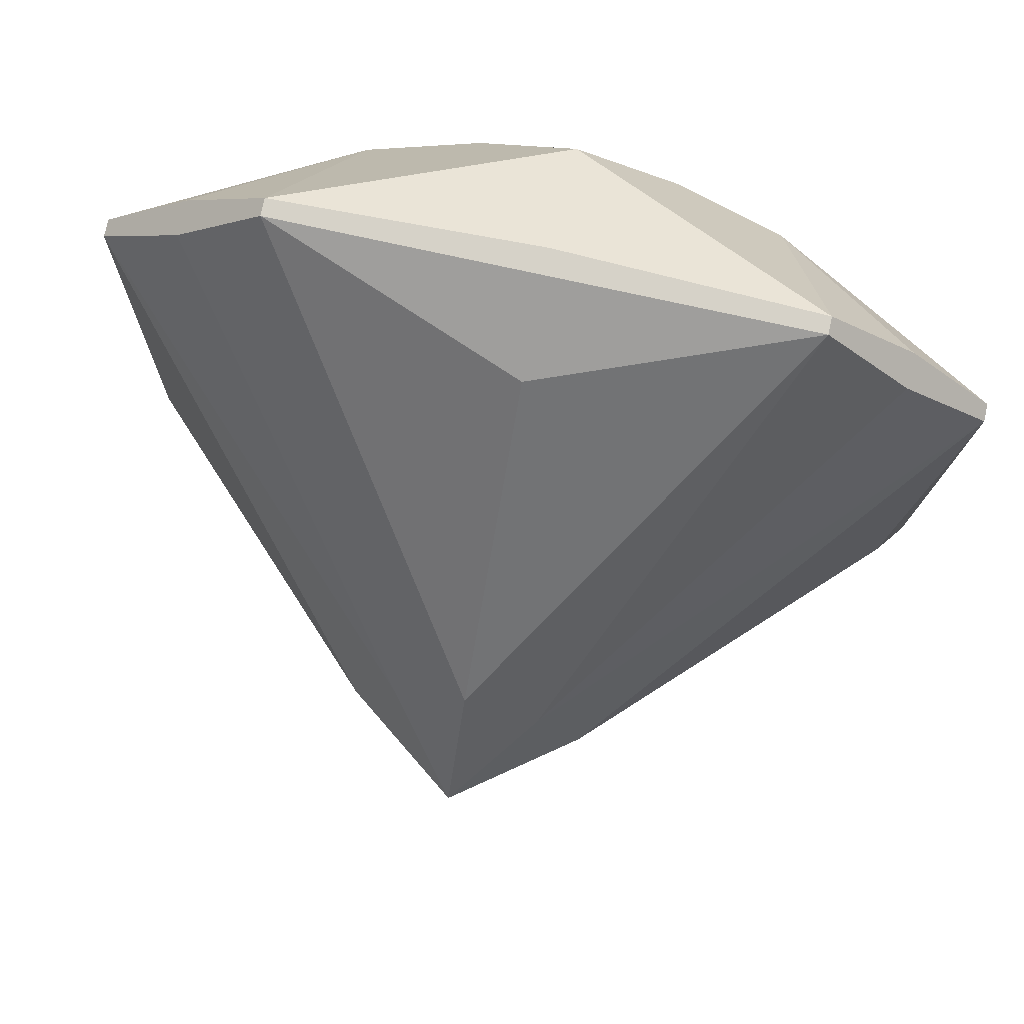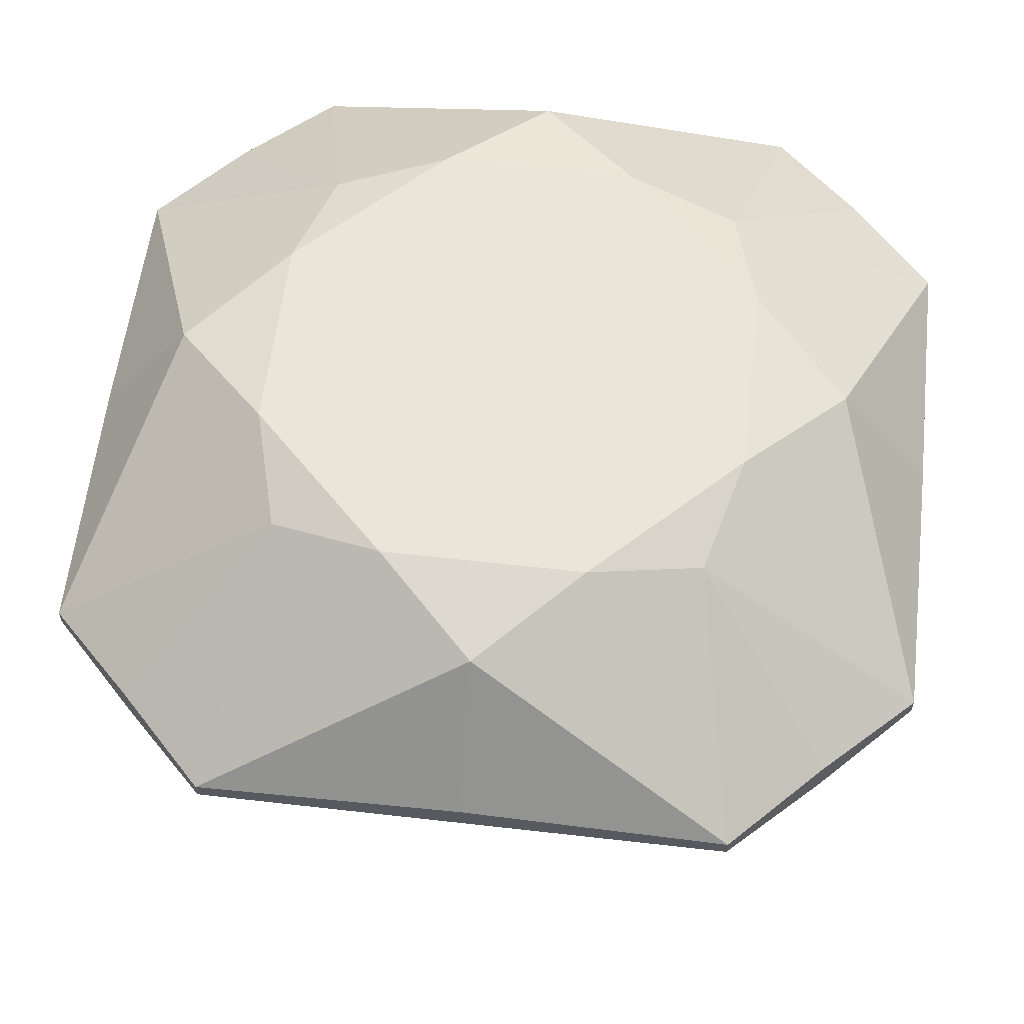
<metadata>
{"format":"obj","ext":"obj","renderer":"f3d","projection":"perspective","resolution":1024,"background":"white","views":[{"elev":78.3,"azim":12.3,"up":"+Z"},{"elev":59.2,"azim":6.7,"up":"+Y"}]}
</metadata>
<code>
v -0.5 0.5049 -0.3
v -0.3787 0.3702 -0.2
v -0.2573 0.2356 -0.1
v -0.136 0.101 -2.082e-09
v -0.2887 0.2524 -2.082e-09
v -0.4415 0.4039 -2.082e-09
v -0.4707 0.4544 -0.15
v -0.136 0.101 -2.082e-09
v -0.4415 0.4039 -2.082e-09
v -0.2887 0.2524 -2.082e-09
v -0.227 0.2019 0.075
v -0.318 0.3029 0.15
v -0.409 0.4039 0.225
v -0.5 0.5049 0.3
v -0.5 0.5049 0.3
v -0.409 0.4039 0.225
v -0.318 0.3029 0.15
v -0.227 0.2019 0.075
v 0 0 0
v -0.085 0.101 0.085
v -0.1887 0.2019 0.1388
v -0.2925 0.3029 0.1925
v -0.3963 0.4039 0.2463
v -0.136 0.101 -2.082e-09
v -0.5 0.5049 -0.3
v -0.136 0.101 -2.082e-09
v -0.2573 0.2356 -0.1
v -0.3787 0.3702 -0.2
v 0 0 0
v -0.085 0.101 -0.085
v -0.3617 0.3702 -0.2283
v -0.2233 0.2356 -0.1567
v -0.5 0.5049 -0.3
v -0.4707 0.4544 -0.15
v -0.4415 0.4039 -2.082e-09
v -0.5 0.5049 0.3
v -0.5 0.5049 0.2
v -0.5 0.5049 0.1
v -0.5 0.5049 -2.082e-09
v -0.5 0.5049 -0.1
v -0.5 0.5049 -0.2
v -0.3 0.5049 0.5
v -0.225 0.4039 0.409
v -0.15 0.3029 0.318
v -0.075 0.2019 0.227
v 3.739e-09 0.101 0.136
v 3.739e-09 0.4039 0.4415
v -0.15 0.4544 0.4707
v -0.3 0.5049 0.5
v -0.4 0.4948 0.4
v -0.2425 0.2979 0.2425
v -0.085 0.101 0.085
v -0.1388 0.2019 0.1887
v -0.1925 0.3029 0.2925
v -0.2463 0.4039 0.3963
v -0.3333 0.5015 0.4667
v -0.3667 0.4981 0.4333
v -0.303 0.4116 0.3593
v -0.2209 0.3068 0.274
v -0.2746 0.4077 0.3778
v -0.5 0.5049 0.3
v -0.3963 0.4039 0.2463
v -0.2925 0.3029 0.1925
v -0.1887 0.2019 0.1388
v -0.085 0.101 0.085
v -0.2425 0.2979 0.2425
v -0.4 0.4948 0.4
v -0.4333 0.4981 0.3667
v -0.4667 0.5015 0.3333
v -0.3593 0.4116 0.303
v -0.274 0.3068 0.2209
v -0.3778 0.4077 0.2746
v -0.085 0.101 0.085
v 0 0 0
v 3.739e-09 0.101 0.136
v -0.075 0.2019 0.227
v -0.15 0.3029 0.318
v -0.225 0.4039 0.409
v -0.3 0.5049 0.5
v -0.2463 0.4039 0.3963
v -0.1925 0.3029 0.2925
v -0.1388 0.2019 0.1887
v 0.3 0.5049 0.5
v 3.739e-09 0.4039 0.4415
v 3.739e-09 0.101 0.136
v 0.1 0.2356 0.2573
v 0.2 0.3702 0.3787
v 0.15 0.4544 0.4707
v 0 0 0
v -0.085 0.101 -0.085
v 3.739e-09 0.101 -0.136
v -0.1567 0.2356 -0.2233
v -0.2283 0.3702 -0.3617
v -0.3 0.5049 -0.5
v -0.2 0.3702 -0.3787
v -0.1 0.2356 -0.2573
v -0.3 0.5049 -0.5
v -0.2283 0.3702 -0.3617
v -0.1567 0.2356 -0.2233
v -0.085 0.101 -0.085
v -0.19 0.2322 -0.19
v -0.295 0.3635 -0.295
v -0.4 0.4948 -0.4
v -0.35 0.4998 -0.45
v -0.5 0.5049 -0.3
v -0.085 0.101 -0.085
v -0.2233 0.2356 -0.1567
v -0.3617 0.3702 -0.2283
v -0.4 0.4948 -0.4
v -0.295 0.3635 -0.295
v -0.19 0.2322 -0.19
v -0.45 0.4998 -0.35
v -0.2556 0.3106 -0.2493
v -0.3593 0.4116 -0.303
v -0.274 0.3068 -0.2209
v -0.3778 0.4077 -0.2746
v -0.3 0.5049 -0.5
v 3.739e-09 0.101 -0.136
v -0.1 0.2356 -0.2573
v -0.2 0.3702 -0.3787
v 3.739e-09 0.4039 -0.4415
v 3.739e-09 0.2524 -0.2887
v 0.3 0.5049 -0.5
v 3.739e-09 0.101 -0.136
v 3.739e-09 0.2524 -0.2887
v 3.739e-09 0.4039 -0.4415
v 0.15 0.4544 -0.4707
v 0.225 0.4039 -0.409
v 0.15 0.3029 -0.318
v 0.075 0.2019 -0.227
v -0.5 0.5049 -0.3
v -0.5 0.5049 -0.2
v -0.5 0.5049 -0.1
v -0.5 0.5049 -2.082e-09
v -0.5 0.5049 0.1
v -0.5 0.5049 0.2
v -0.5 0.5349 -2.082e-09
v -0.5 0.5315 -0.1
v -0.5 0.5281 -0.2
v -0.5 0.5248 -0.3
v -0.5 0.5049 0.3
v -0.5 0.5248 0.3
v -0.5 0.5281 0.2
v -0.5 0.5315 0.1
v 0.5 0.5049 0.3
v 0.136 0.101 -2.082e-09
v 0.2573 0.2356 0.1
v 0.3787 0.3702 0.2
v 0.3617 0.3702 0.2283
v 0.2233 0.2356 0.1567
v 0.085 0.101 0.085
v 0 0 0
v -0.3 0.5049 0.5
v -0.15 0.4544 0.4707
v 3.739e-09 0.4039 0.4415
v 0.15 0.4544 0.4707
v 0.3 0.5049 0.5
v 0.2 0.5049 0.5
v 0.1 0.5049 0.5
v 3.739e-09 0.5049 0.5
v -0.1 0.5049 0.5
v -0.2 0.5049 0.5
v -0.4333 0.5115 0.3667
v -0.3667 0.5182 0.4333
v -0.4 0.4948 0.4
v -0.3667 0.4981 0.4333
v -0.3333 0.5015 0.4667
v -0.5 0.5049 0.3
v -0.4667 0.5015 0.3333
v -0.4333 0.4981 0.3667
v -0.5 0.5248 0.3
v -0.4338 0.5214 0.3662
v -0.4667 0.5081 0.3333
v -0.4672 0.5181 0.3328
v -0.3 0.5049 0.5
v -0.3 0.5248 0.5
v -0.3333 0.5215 0.4667
v -0.3662 0.5082 0.4338
v -0.3328 0.5116 0.4672
v -0.3333 0.5281 0.4667
v -0.3667 0.5315 0.4333
v -0.4 0.5349 0.4
v -0.4333 0.5315 0.3667
v -0.4667 0.5281 0.3333
v 3.739e-09 0.101 0.136
v 0 0 0
v 0.3 0.5049 0.5
v 0.2 0.3702 0.3787
v 0.1 0.2356 0.2573
v 0.085 0.101 0.085
v 0.1567 0.2356 0.2233
v 0.2283 0.3702 0.3617
v 0.136 0.101 -2.082e-09
v 0.5 0.5049 0.3
v 0.3787 0.3702 0.2
v 0.2573 0.2356 0.1
v 0.4415 0.4039 -2.082e-09
v 0.136 0.101 -2.082e-09
v 0.4415 0.4039 -2.082e-09
v 0.2573 0.2356 -0.1
v 0.3787 0.3702 -0.2
v 0.5 0.5049 -0.3
v 0 0 0
v 3.739e-09 0.101 -0.136
v 0.075 0.2019 -0.227
v 0.15 0.3029 -0.318
v 0.225 0.4039 -0.409
v 0.3 0.5049 -0.5
v 0.2462 0.4039 -0.3962
v 0.1925 0.3029 -0.2925
v 0.1387 0.2019 -0.1887
v 0.085 0.101 -0.085
v -0.3 0.5049 -0.5
v -0.35 0.4998 -0.45
v -0.4 0.4948 -0.4
v -0.45 0.4998 -0.35
v -0.5 0.5049 -0.3
v -0.5 0.5248 -0.3
v -0.45 0.5298 -0.35
v -0.4 0.5349 -0.4
v -0.35 0.5298 -0.45
v -0.3 0.5248 -0.5
v -0.3 0.5049 -0.5
v 3.739e-09 0.4039 -0.4415
v 0.3 0.5049 -0.5
v 0.15 0.4544 -0.4707
v -0.2 0.5049 -0.5
v -0.1 0.5049 -0.5
v 3.739e-09 0.5049 -0.5
v 0.1 0.5049 -0.5
v 0.2 0.5049 -0.5
v 0.5 0.5049 -0.3
v 0.136 0.101 -2.082e-09
v 0 0 0
v 0.3787 0.3702 -0.2
v 0.2573 0.2356 -0.1
v 0.085 0.101 -0.085
v 0.2233 0.2356 -0.1567
v 0.3617 0.3702 -0.2283
v -0.3886 0.6864 -2.082e-09
v -0.5 0.5349 -2.082e-09
v -0.5 0.5315 0.1
v -0.5 0.5281 0.2
v -0.5 0.5248 0.3
v -0.4629 0.5787 0.2
v -0.4257 0.6325 0.1
v -0.2429 0.6864 0.2429
v -0.5 0.5248 0.3
v -0.4667 0.5281 0.3333
v -0.4333 0.5315 0.3667
v -0.4 0.5349 0.4
v -0.3214 0.6106 0.3214
v -0.3714 0.6056 0.2714
v -0.2429 0.6864 0.2429
v -0.4 0.5349 0.4
v -0.3667 0.5315 0.4333
v -0.3333 0.5281 0.4667
v -0.3214 0.6106 0.3214
v -0.3 0.5248 0.5
v -0.281 0.5787 0.4143
v -0.2619 0.6325 0.3286
v -0.3 0.5248 0.5
v 3.739e-09 0.5349 0.5
v 3.739e-09 0.6106 0.4443
v 3.739e-09 0.6864 0.3886
v -0.1 0.6325 0.4257
v -0.2 0.5787 0.4629
v -0.2 0.5281 0.5
v -0.1 0.5315 0.5
v -0.5 0.5248 -0.3
v -0.5 0.5281 -0.2
v -0.5 0.5315 -0.1
v -0.5 0.5349 -2.082e-09
v -0.3886 0.6864 -2.082e-09
v -0.4257 0.6325 -0.1
v -0.4629 0.5787 -0.2
v -0.5 0.5248 -0.3
v -0.4 0.5349 -0.4
v -0.45 0.5298 -0.35
v -0.4143 0.5787 -0.281
v -0.3286 0.6325 -0.2619
v -0.2429 0.6864 -0.2429
v -0.2952 0.6359 -0.2952
v -0.3476 0.5854 -0.3476
v -0.2429 0.6864 -0.2429
v -0.3 0.5248 -0.5
v -0.35 0.5298 -0.45
v -0.4 0.5349 -0.4
v -0.3476 0.5854 -0.3476
v -0.2952 0.6359 -0.2952
v -0.2619 0.6325 -0.3286
v -0.281 0.5787 -0.4143
v 3.739e-09 0.6864 -0.3886
v 3.739e-09 0.6106 -0.4443
v 3.739e-09 0.5349 -0.5
v -0.1 0.5315 -0.5
v -0.2 0.5281 -0.5
v -0.3 0.5248 -0.5
v -0.2 0.5787 -0.4629
v -0.1 0.6325 -0.4257
v 0.3 0.5248 0.5
v 3.739e-09 0.6864 0.3886
v 3.739e-09 0.6106 0.4443
v 3.739e-09 0.5349 0.5
v 0.1 0.5315 0.5
v 0.2 0.5281 0.5
v 0.2 0.5787 0.4629
v 0.1 0.6325 0.4257
v 0.2556 0.3106 0.2493
v 0.5 0.5049 0.3
v 0.085 0.101 0.085
v 0.2233 0.2356 0.1567
v 0.3617 0.3702 0.2283
v 0.4667 0.5015 0.3333
v 0.4333 0.4981 0.3667
v 0.4 0.4948 0.4
v 0.3593 0.4116 0.303
v 0.274 0.3068 0.2209
v 0.3778 0.4077 0.2746
v 0.295 0.3635 0.295
v 0.19 0.2322 0.19
v -0.3 0.5049 0.5
v -0.2 0.5049 0.5
v -0.1 0.5049 0.5
v 3.739e-09 0.5049 0.5
v 0.1 0.5049 0.5
v 0.2 0.5049 0.5
v -0.3 0.5248 0.5
v 3.739e-09 0.5349 0.5
v -0.1 0.5315 0.5
v -0.2 0.5281 0.5
v 0.3 0.5248 0.5
v 0.2 0.5281 0.5
v 0.1 0.5315 0.5
v 0.3 0.5049 0.5
v 0.2493 0.3106 0.2556
v 0.085 0.101 0.085
v 0.3 0.5049 0.5
v 0.2283 0.3702 0.3617
v 0.1567 0.2356 0.2233
v 0.19 0.2322 0.19
v 0.295 0.3635 0.295
v 0.4 0.4948 0.4
v 0.3667 0.4981 0.4333
v 0.3333 0.5015 0.4667
v 0.303 0.4116 0.3593
v 0.2209 0.3068 0.274
v 0.2746 0.4077 0.3778
v 3.739e-09 0.6864 -0.3886
v 3.739e-09 0.5349 -0.5
v 3.739e-09 0.6106 -0.4443
v 0.1 0.6325 -0.4257
v 0.2 0.5787 -0.4629
v 0.3 0.5248 -0.5
v 0.2 0.5281 -0.5
v 0.1 0.5315 -0.5
v 0.5 0.5049 -0.3
v 0.5 0.5049 0.3
v 0.4415 0.4039 -2.082e-09
v 0.5 0.5049 -0.2
v 0.5 0.5049 -0.1
v 0.5 0.5049 -2.082e-09
v 0.5 0.5049 0.1
v 0.5 0.5049 0.2
v 0.085 0.101 -0.085
v 0.1387 0.2019 -0.1887
v 0.1925 0.3029 -0.2925
v 0.2462 0.4039 -0.3962
v 0.3 0.5049 -0.5
v 0.35 0.4998 -0.45
v 0.4 0.4948 -0.4
v 0.303 0.4116 -0.3593
v 0.2209 0.3068 -0.274
v 0.2746 0.4077 -0.3778
v 0.2425 0.2979 -0.2425
v 0.3 0.5049 -0.5
v -0.3 0.5049 -0.5
v 0.2 0.5049 -0.5
v 0.1 0.5049 -0.5
v 3.739e-09 0.5049 -0.5
v -0.1 0.5049 -0.5
v -0.2 0.5049 -0.5
v -0.3 0.5248 -0.5
v -0.2 0.5281 -0.5
v -0.1 0.5315 -0.5
v 3.739e-09 0.5349 -0.5
v 0.1 0.5315 -0.5
v 0.2 0.5281 -0.5
v 0.3 0.5248 -0.5
v 0.085 0.101 -0.085
v 0.5 0.5049 -0.3
v 0.3617 0.3702 -0.2283
v 0.2233 0.2356 -0.1567
v 0.2425 0.2979 -0.2425
v 0.4 0.4948 -0.4
v 0.45 0.4998 -0.35
v 0.3593 0.4116 -0.303
v 0.274 0.3068 -0.2209
v 0.3778 0.4077 -0.2746
v -0.3886 0.6864 -2.082e-09
v -0.4257 0.6325 0.1
v -0.4629 0.5787 0.2
v -0.5 0.5248 0.3
v -0.3714 0.6056 0.2714
v -0.2429 0.6864 0.2429
v -0.2772 0.71 0.1148
v -0.3 0.5248 0.5
v -0.2429 0.6864 0.2429
v -0.2619 0.6325 0.3286
v -0.281 0.5787 0.4143
v -0.2 0.5787 0.4629
v -0.1 0.6325 0.4257
v 3.739e-09 0.6864 0.3886
v -0.0574 0.6982 0.3329
v -0.1148 0.71 0.2772
v -0.1788 0.6982 0.26
v -0.3886 0.6864 -2.082e-09
v -0.5 0.5248 -0.3
v -0.4629 0.5787 -0.2
v -0.4257 0.6325 -0.1
v -0.2429 0.6864 -0.2429
v -0.3286 0.6325 -0.2619
v -0.4143 0.5787 -0.281
v -0.2772 0.71 -0.1148
v -0.26 0.6982 -0.1788
v -0.3 0.5248 -0.5
v -0.281 0.5787 -0.4143
v -0.2619 0.6325 -0.3286
v -0.2429 0.6864 -0.2429
v 3.739e-09 0.6864 -0.3886
v -0.1 0.6325 -0.4257
v -0.2 0.5787 -0.4629
v -0.1148 0.71 -0.2772
v -0.0574 0.6982 -0.3329
v -0.1788 0.6982 -0.26
v 0.3 0.5248 0.5
v 3.739e-09 0.6864 0.3886
v 0.1 0.6325 0.4257
v 0.2 0.5787 0.4629
v 0.281 0.5787 0.4143
v 0.2619 0.6325 0.3286
v 0.2429 0.6864 0.2429
v 0.1148 0.71 0.2772
v 0.3 0.5248 0.5
v 0.2429 0.6864 0.2429
v 0.2619 0.6325 0.3286
v 0.281 0.5787 0.4143
v 0.3333 0.5281 0.4667
v 0.3667 0.5315 0.4333
v 0.4 0.5349 0.4
v 0.3476 0.5854 0.3476
v 0.2952 0.6359 0.2952
v 0.3667 0.5115 0.4333
v 0.4333 0.5182 0.3667
v 0.4 0.4948 0.4
v 0.4333 0.4981 0.3667
v 0.4667 0.5015 0.3333
v 0.5 0.5049 0.3
v 0.3 0.5248 0.5
v 0.3 0.5049 0.5
v 0.3662 0.5214 0.4338
v 0.3333 0.5081 0.4667
v 0.3328 0.5181 0.4672
v 0.3333 0.5015 0.4667
v 0.3667 0.4981 0.4333
v 0.4 0.5349 0.4
v 0.3667 0.5315 0.4333
v 0.3333 0.5281 0.4667
v 0.5 0.5248 0.3
v 0.4667 0.5215 0.3333
v 0.4338 0.5082 0.3662
v 0.4672 0.5116 0.3328
v 0.4667 0.5281 0.3333
v 0.4333 0.5315 0.3667
v 0.3 0.5248 -0.5
v 0.2 0.5787 -0.4629
v 0.1 0.6325 -0.4257
v 0.2429 0.6864 -0.2429
v 0.2619 0.6325 -0.3286
v 0.281 0.5787 -0.4143
v 3.739e-09 0.6864 -0.3886
v 0.0574 0.6982 -0.3329
v 0.1148 0.71 -0.2772
v 0.1788 0.6982 -0.26
v 0.5 0.5049 0.3
v 0.5 0.5049 0.2
v 0.5 0.5049 0.1
v 0.5 0.5049 -2.082e-09
v 0.5 0.5049 -0.1
v 0.5 0.5049 -0.2
v 0.5 0.5248 0.3
v 0.5 0.5248 -0.3
v 0.5 0.5281 -0.2
v 0.5 0.5315 -0.1
v 0.5 0.5349 -2.082e-09
v 0.5 0.5315 0.1
v 0.5 0.5281 0.2
v 0.5 0.5049 -0.3
v 0.3 0.5248 -0.5
v 0.281 0.5787 -0.4143
v 0.2619 0.6325 -0.3286
v 0.2429 0.6864 -0.2429
v 0.3214 0.6106 -0.3214
v 0.4 0.5349 -0.4
v 0.35 0.5298 -0.45
v 0.4 0.4948 -0.4
v 0.35 0.4998 -0.45
v 0.3 0.5049 -0.5
v 0.3 0.5248 -0.5
v 0.5 0.5049 -0.3
v 0.45 0.4998 -0.35
v 0.5 0.5248 -0.3
v 0.35 0.5298 -0.45
v 0.4 0.5349 -0.4
v 0.45 0.5298 -0.35
v -0.2772 0.71 -0.1148
v -0.3886 0.6864 -2.082e-09
v -0.2772 0.71 0.1148
v -0.2772 0.71 -2.082e-09
v -0.2772 0.71 0.1148
v -0.2429 0.6864 0.2429
v -0.1788 0.6982 0.26
v -0.1148 0.71 0.2772
v -0.196 0.71 0.196
v -0.1148 0.71 0.2772
v -0.0574 0.6982 0.3329
v 3.739e-09 0.6864 0.3886
v 0.1148 0.71 0.2772
v 3.739e-09 0.71 0.2772
v -0.1148 0.71 -0.2772
v 3.739e-09 0.6864 -0.3886
v -0.0574 0.6982 -0.3329
v 0.1148 0.71 -0.2772
v 0.0574 0.6982 -0.3329
v 3.739e-09 0.71 -0.2772
v -0.2772 0.71 -0.1148
v -0.2429 0.6864 -0.2429
v -0.26 0.6982 -0.1788
v -0.1148 0.71 -0.2772
v -0.1788 0.6982 -0.26
v -0.223 0.71 -0.1689
v -0.1689 0.71 -0.223
v 0.1148 0.71 0.2772
v 0.2429 0.6864 0.2429
v 0.26 0.6982 0.1788
v 0.2772 0.71 0.1148
v 0.196 0.71 0.196
v 0.5 0.5248 0.3
v 0.2429 0.6864 0.2429
v 0.2952 0.6359 0.2952
v 0.3476 0.5854 0.3476
v 0.4 0.5349 0.4
v 0.4333 0.5315 0.3667
v 0.4667 0.5281 0.3333
v 0.4143 0.5787 0.281
v 0.3286 0.6325 0.2619
v 0.5 0.5248 0.3
v 0.5 0.5281 0.2
v 0.5 0.5315 0.1
v 0.5 0.5349 -2.082e-09
v 0.4443 0.6106 -2.082e-09
v 0.3886 0.6864 -2.082e-09
v 0.4257 0.6325 0.1
v 0.4629 0.5787 0.2
v 0.2772 0.71 -0.1148
v 0.2429 0.6864 -0.2429
v 0.1788 0.6982 -0.26
v 0.1148 0.71 -0.2772
v 0.1689 0.71 -0.223
v 0.223 0.71 -0.1689
v 0.26 0.6982 -0.1788
v 0.5 0.5248 -0.3
v 0.5 0.5349 -2.082e-09
v 0.5 0.5315 -0.1
v 0.5 0.5281 -0.2
v 0.3886 0.6864 -2.082e-09
v 0.4443 0.6106 -2.082e-09
v 0.4629 0.5787 -0.2
v 0.4257 0.6325 -0.1
v 0.2429 0.6864 -0.2429
v 0.4 0.5349 -0.4
v 0.3214 0.6106 -0.3214
v 0.5 0.5248 -0.3
v 0.45 0.5298 -0.35
v 0.3286 0.6325 -0.2619
v 0.4143 0.5787 -0.281
v -0.2772 0.71 -0.1148
v -0.2772 0.71 -2.082e-09
v -0.2772 0.71 0.1148
v 4.21e-09 0.71 -2.082e-09
v -0.196 0.71 0.196
v -0.1148 0.71 0.2772
v 3.739e-09 0.71 0.2772
v 0.1148 0.71 0.2772
v 0.1148 0.71 -0.2772
v 3.739e-09 0.71 -0.2772
v -0.1148 0.71 -0.2772
v -0.1689 0.71 -0.223
v -0.223 0.71 -0.1689
v 4.21e-09 0.71 -0.1386
v -0.1386 0.71 -2.082e-09
v -0.1386 0.71 -0.1386
v 0.196 0.71 0.196
v 0.2772 0.71 -0.1148
v 0.223 0.71 -0.1689
v 0.1689 0.71 -0.223
v 0.1386 0.71 -2.082e-09
v 0.1386 0.71 -0.1386
v 0.2772 0.71 0.1148
v 0.2772 0.71 7.214e-11
v 0.3886 0.6864 -2.082e-09
v 0.2772 0.71 0.1148
v 0.26 0.6982 0.1788
v 0.2429 0.6864 0.2429
v 0.3286 0.6325 0.2619
v 0.4143 0.5787 0.281
v 0.5 0.5248 0.3
v 0.4629 0.5787 0.2
v 0.4257 0.6325 0.1
v 0.3329 0.6982 0.0574
v 0.3886 0.6864 -2.082e-09
v 0.2429 0.6864 -0.2429
v 0.26 0.6982 -0.1788
v 0.2772 0.71 -0.1148
v 0.4257 0.6325 -0.1
v 0.4629 0.5787 -0.2
v 0.5 0.5248 -0.3
v 0.4143 0.5787 -0.281
v 0.3286 0.6325 -0.2619
v 0.3329 0.6982 -0.0574
v 0.2772 0.71 0.1148
v 0.2772 0.71 -0.1148
v 0.2772 0.71 7.214e-11
v 0.3329 0.6982 0.0574
v 0.3886 0.6864 -2.082e-09
v 0.3329 0.6982 -0.0574
f 7 1 2 3 4 5 6
f 10 8 11 12 13 14 9
f 23 15 16 17 18 24 19 20 21 22
f 32 30 29 26 27 28 25 31
f 35 36 37 38 39 40 41 33 34
f 48 42 43 44 45 46 47
f 54 55 49 56 57 50 51 52 53
f 62 63 64 65 66 67 68 69 61
f 75 76 77 78 79 80 81 82 73 74
f 84 85 86 87 83 88
f 93 94 95 96 91 89 90 92
f 104 97 98 99 100 101 102 103
f 107 108 105 112 109 110 111 106
f 122 118 119 120 117 121
f 127 123 128 129 130 124 125 126
f 143 144 137 138 139 140 131 132 133 134 135 136 141 142
f 150 151 152 146 147 148 145 149
f 162 153 154 155 156 157 158 159 160 161
f 183 184 171 168 169 170 165 166 167 175 176 180 181 182
f 192 187 188 189 185 186 190 191
f 197 194 195 196 193
f 199 198 200 201 202
f 204 205 206 207 208 209 210 211 212 203
f 217 218 219 220 221 222 213 214 215 216
f 224 223 227 228 229 230 231 225 226
f 239 232 235 236 233 234 237 238
f 243 244 245 246 240 241 242
f 252 247 253 248 249 250 251
f 256 257 259 260 261 254 258 255
f 264 265 266 267 262 268 269 263
f 272 273 274 275 276 270 271
f 279 277 280 281 282 283 284 278
f 290 285 291 292 286 287 288 289
f 297 298 299 300 293 294 295 296
f 306 301 307 308 302 303 304 305
f 320 321 311 312 313 310 314 315 316
f 328 322 323 324 325 326 327 335 332 333 334 329 330 331
f 341 342 343 344 345 338 339 340 337
f 351 349 352 353 354 355 356 350
f 364 358 359 357 360 361 362 363
f 368 369 370 371 375 365 366 367
f 384 385 386 387 388 389 376 378 379 380 381 382 377 383
f 395 396 391 392 393 390 394
f 406 400 401 402 403 404 405
f 410 407 411 412 413 414 415 416 408 409
f 423 418 419 420 417 424 425 421 422
f 434 430 431 432 426 427 428 429 435 433
f 443 437 438 439 436 440 441 442
f 452 445 446 447 444 448 449 450 451
f 467 468 459 460 464 465 455 456 457 458 469 473 474 466
f 480 475 476 477 481 482 483 484 478 479
f 491 485 486 487 488 489 490 498 492 493 494 495 496 497
f 504 505 499 500 501 502 503
f 514 515 512 510 511 506 507 508 509 513
f 517 518 519 516
f 522 523 524 520 521
f 529 525 526 527 528
f 532 530 535 533 534 531
f 538 536 541 542 539 540 537
f 545 546 547 543 544
f 554 548 555 556 549 550 551 552 553
f 561 562 563 564 557 558 559 560
f 567 568 569 570 565 571 566
f 575 572 578 579 576 577 573 574
f 582 580 585 586 583 584 581
f 595 596 597 598 599 587 588 589 591 592 593 594 603 609 610 604 605 606
f 616 617 618 619 611 620 612 613 614 615
f 630 621 625 626 627 628 629 622 623 624
f 633 631 634 635 636 632

</code>
